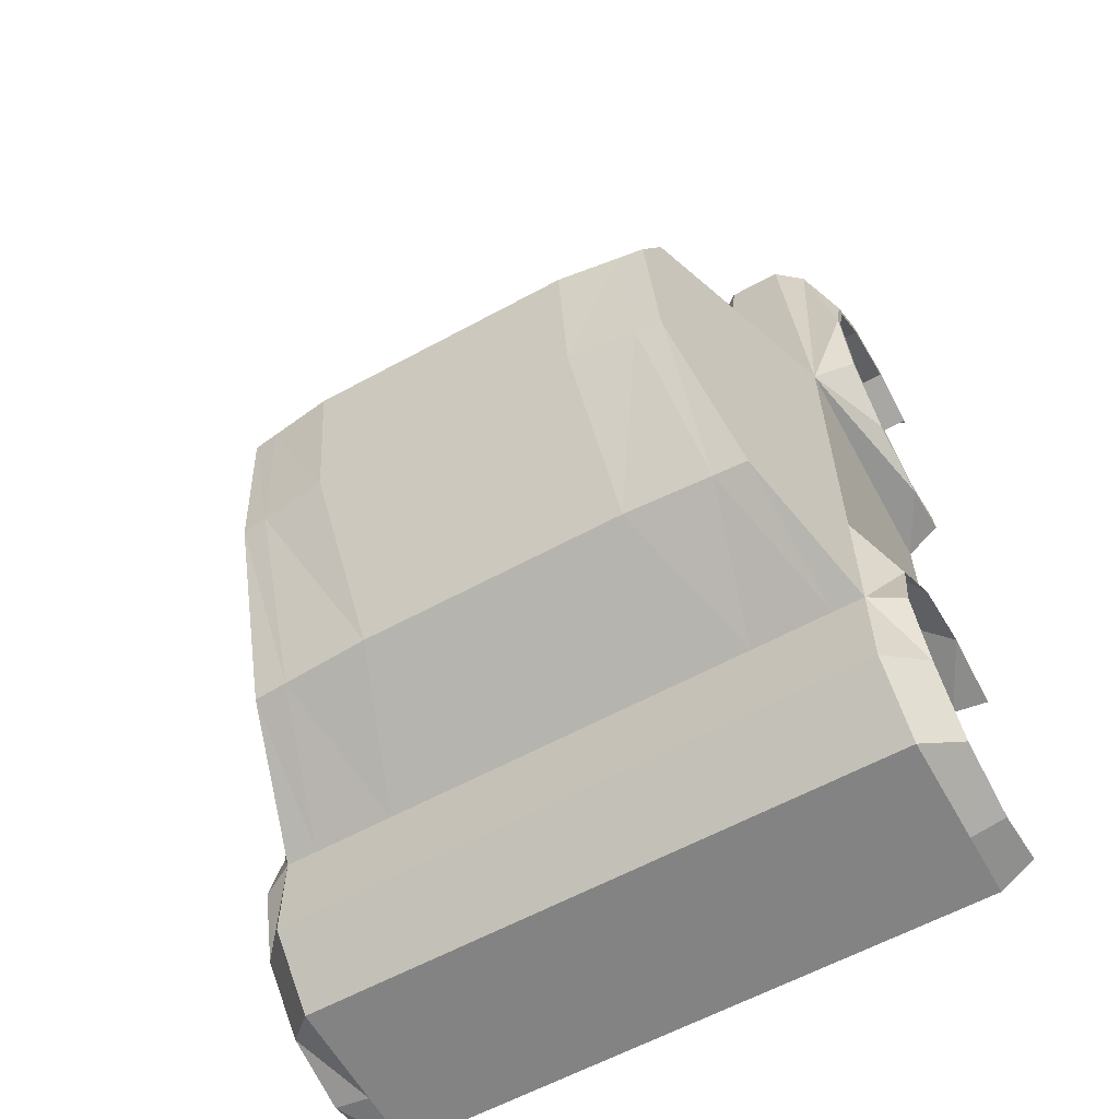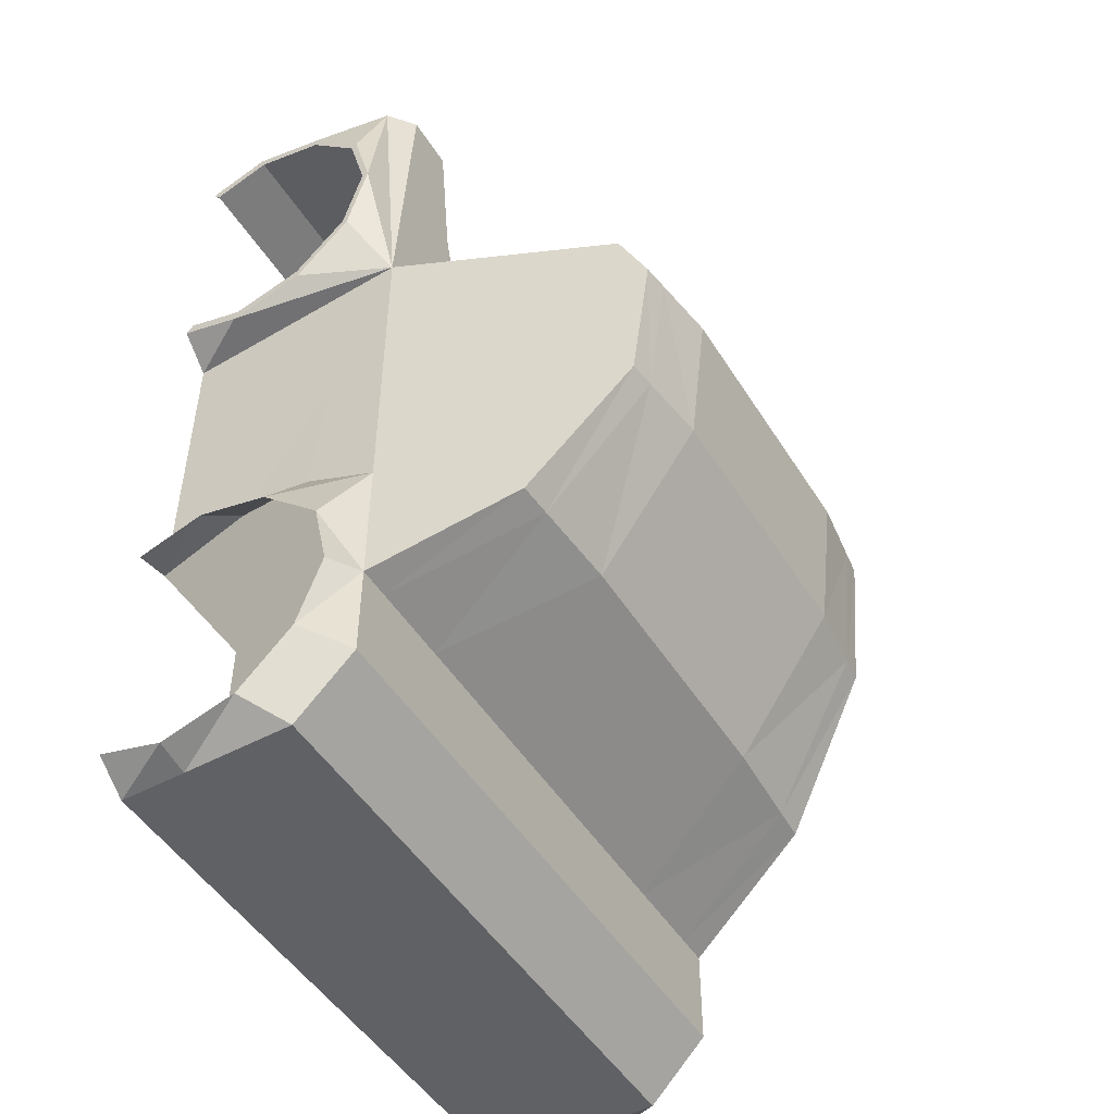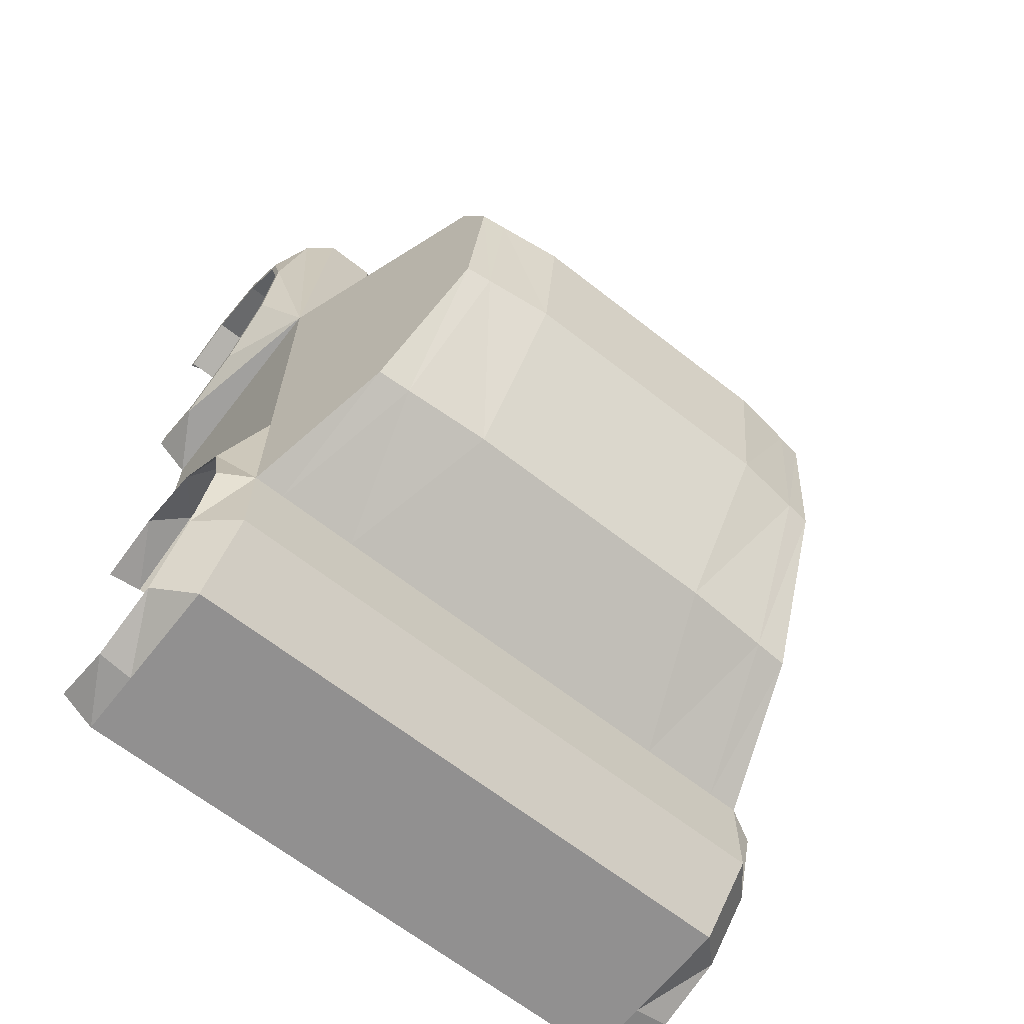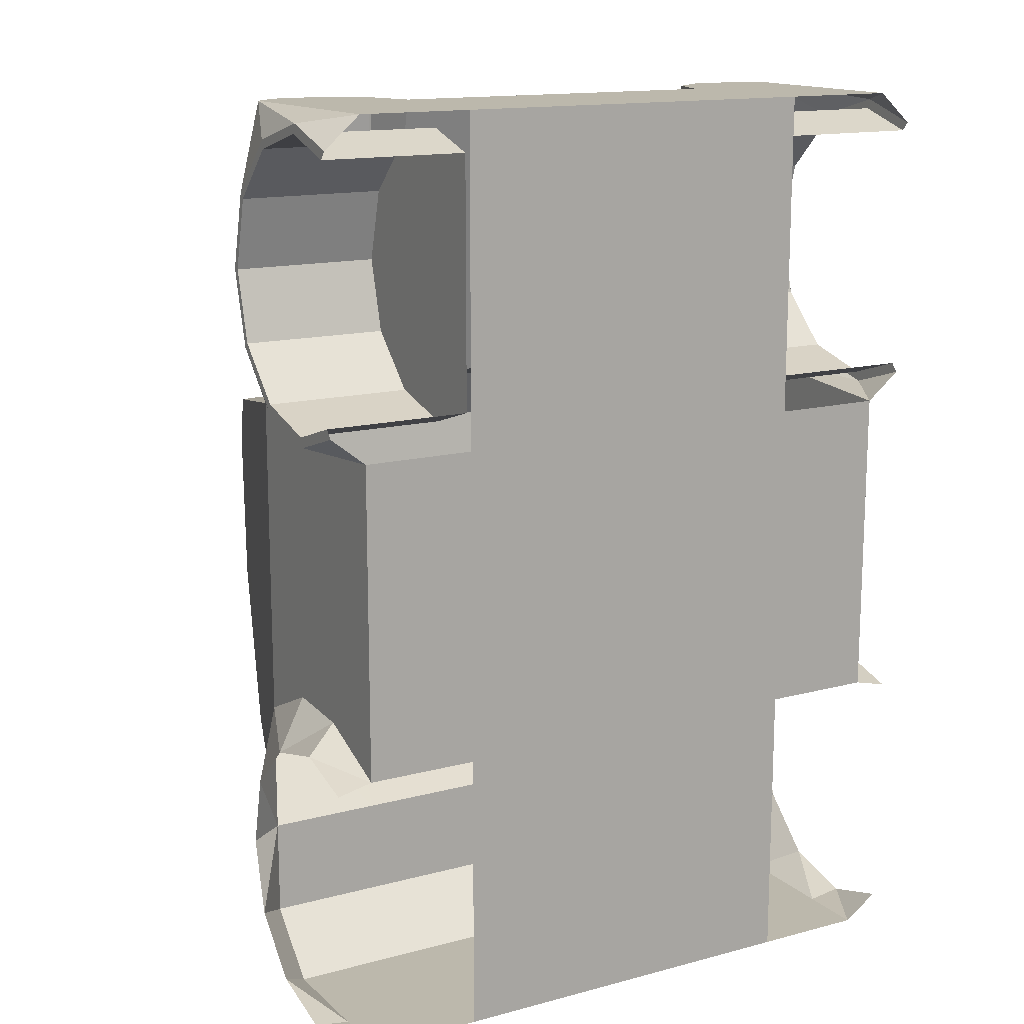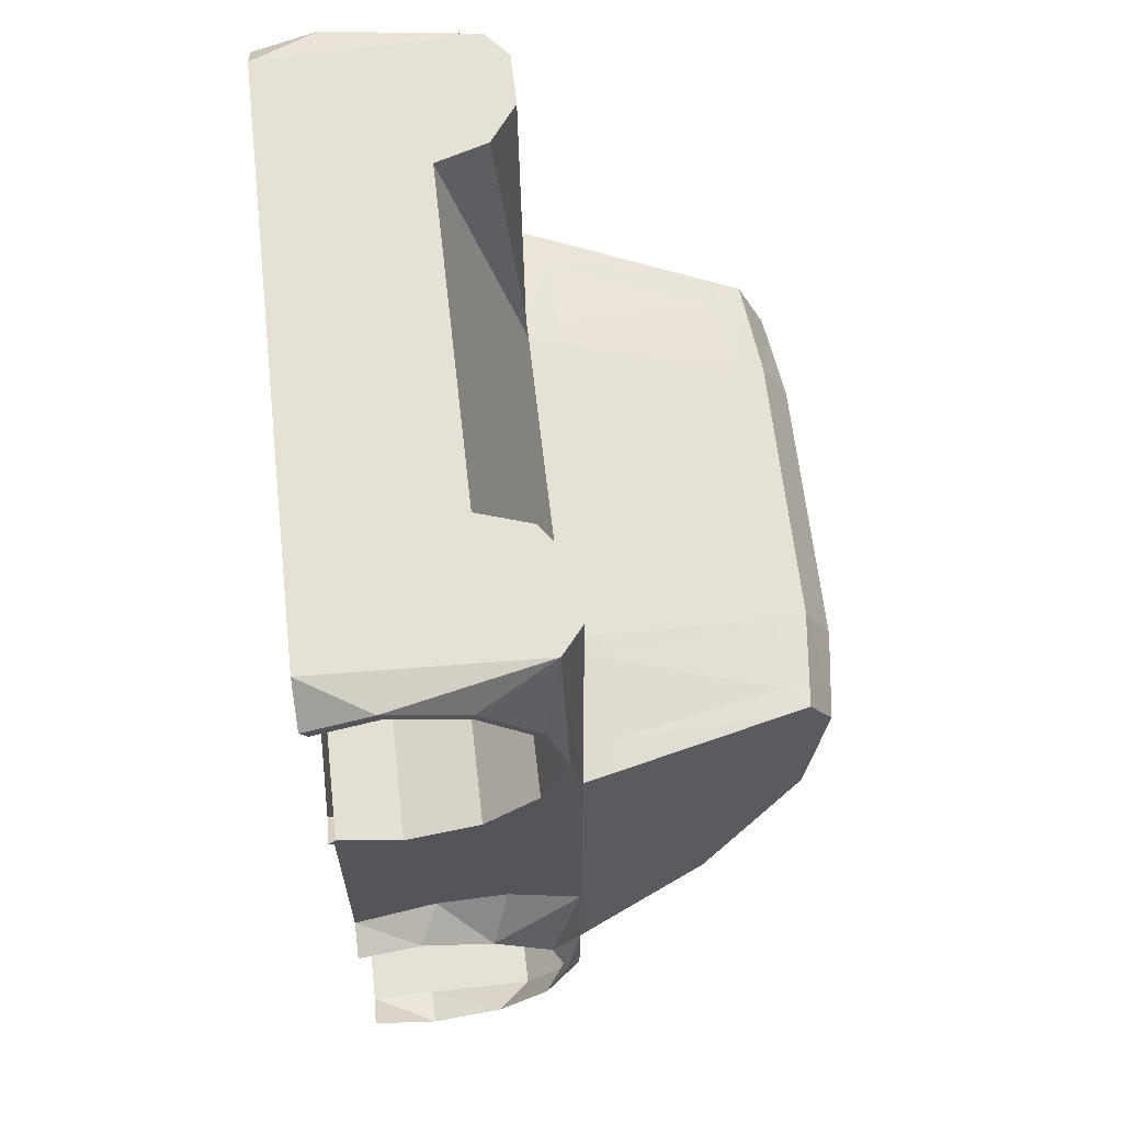
<metadata>
{"format":"obj","ext":"obj","renderer":"f3d","projection":"perspective","resolution":1024,"background":"white","views":[{"elev":-61.0,"azim":29.0,"up":"+Y"},{"elev":-49.2,"azim":-59.1,"up":"+Y"},{"elev":-65.8,"azim":-38.2,"up":"+Y"},{"elev":14.6,"azim":150.2,"up":"+Y"},{"elev":64.1,"azim":-96.5,"up":"+Y"}]}
</metadata>
<code>
o car_body
v -0.4534 0.1994 1.651
v -0.4534 -0.7909 1.253
v -0.6234 0.4679 0
v -0.6234 -1.029 0
v -1 1.55 0
v -1 -1.55 0
v -0.4534 0.3836 1.557
v -0.6234 -1.55 0
v -0.4534 -0.3037 1.591
v -1 0.4679 0
v -1 -1.029 0.779
v -0.6234 -1.029 0.779
v -0.8628 -0.7909 1.231
v -0.764 -0.3037 1.554
v -0.6234 1.55 0
v -0.7467 0.1994 1.611
v -0.774 0.3836 1.522
v -0.3806 0.3836 1.557
v -0.5736 1.55 0.5152
v -0.5506 0.5703 0.779
v -0.5506 -1.55 0
v -0.5506 -1.029 0.779
v -0.3806 -0.3037 1.591
v -0.5506 -1.029 0
v -0.5506 0.4679 0
v -0.3806 -0.7909 1.253
v -0.5506 1.55 0
v -0.3806 0.1994 1.651
v -1.024 1.55 0.7073
v -0.9368 1.55 0.779
v -0.9995 0.5254 0.7779
v -0.7568 1.55 0.779
v -0.6288 1.55 0.6868
v -0.6235 0.5645 0.7789
v -1 -1.55 0.5836
v -1 -1.354 0.779
v -0.6234 -1.55 0.5836
v -0.6234 -1.354 0.779
v -0.5506 -1.55 0.5836
v -0.5506 -1.354 0.779
v -1.118 0.4929 0.2135
v -1.118 0.5612 0.4685
v -1.118 0.7479 0.6552
v -1.118 1.003 0.7235
v -1.118 1.258 0.6552
v -1.118 1.445 0.4685
v -1.118 1.513 0.2135
v -1.118 1.445 0.002105
v -1.118 0.5612 0.002105
v -1.118 0.5255 0.224
v -1.118 0.5895 0.4627
v -1.118 0.7642 0.6374
v -1.118 1.003 0.7014
v -1.118 1.242 0.6374
v -1.118 1.416 0.4627
v -1.118 1.48 0.224
v -1.118 1.416 0.02613
v -1.118 0.5895 0.02613
v -1.118 0.5255 0.224
v -1.118 0.5895 0.4627
v -1.118 0.7642 0.6374
v -1.118 1.003 0.7014
v -1.118 1.242 0.6374
v -1.118 1.416 0.4627
v -1.118 1.48 0.224
v -1.118 1.416 0.02613
v -1.118 0.5895 0.02613
v -0.6249 0.5255 0.224
v -0.6249 0.5895 0.4627
v -0.6249 0.7642 0.6374
v -0.6249 1.003 0.7014
v -0.6249 1.242 0.6374
v -0.6249 1.416 0.4627
v -0.6249 1.48 0.224
v -0.6249 1.416 0.02613
v -0.6249 0.5895 0.02613
v -1.111 -1.042 0.721
v -0.9996 0.518 0.6776
v -0.6234 -0.5941 0
v -1 -0.5941 0
v -0.5506 -0.5941 0
v -0.9999 -0.5774 0.7787
v -0.9999 0.01161 0.5764
v -1.118 -1.534 0.2214
v -1.118 -1.468 0.4658
v -1.118 -1.289 0.6447
v -0.6234 -1.55 0.218
v -1.11 -0.8014 0.6673
v -1.118 -0.6217 0.4658
v -1.118 -0.5562 0.2214
v -1.118 -0.6217 5e-06
v -1 -1.55 0.218
v -0.9999 -0.4621 0.5292
v -1.118 -1.468 4e-06
v -0.9999 -0.4773 0.2845
v -0.5506 -1.55 0.218
v -0.9399 1.499 0.7789
v -0.7502 1.501 0.779
v -0.4752 0.4069 1.457
v -0.4025 0.4076 1.457
v -0.803 0.4018 1.426
v -0.9688 0.5061 0.8792
v -0.6003 0.5398 0.8849
v -0.5275 0.5449 0.885
v -0.6651 0.1994 1.622
v -0.8953 -1.029 0.779
v -0.8953 -1.55 0
v -0.6776 -0.3037 1.565
v -0.895 0.5362 0.7782
v -0.6849 0.3836 1.531
v -0.7489 -0.7909 1.237
v -0.8868 1.55 0.779
v -0.8953 -1.354 0.779
v -0.8953 -1.55 0.5836
v -0.8953 -1.55 0.218
v -0.8872 1.5 0.7789
v -0.7119 0.4032 1.435
v -0.8663 0.5154 0.8808
v 0.4534 0.1994 1.651
v 0.4534 -0.7909 1.253
v 0.6234 0.4679 0
v 0.6234 -1.029 0
v 1 1.55 0
v 1 -1.55 0
v 0.4534 0.3836 1.557
v 0.6234 -1.55 0
v 0.4534 -0.3037 1.591
v 1 0.4679 0
v 1 -1.029 0.779
v 0 -1.55 0
v 0.6234 -1.029 0.779
v 0.8628 -0.7909 1.231
v 0.764 -0.3037 1.554
v 0.6234 1.55 0
v 0.7467 0.1994 1.611
v 0.774 0.3836 1.522
v 0 1.55 0
v 0 1.55 0.5152
v 0 -1.029 0.779
v 0 0.5703 0.779
v 0 -1.029 0
v 0 0.4679 0
v 0 -0.3037 1.591
v 0 -0.7909 1.253
v 0 0.3836 1.557
v 0 0.1994 1.651
v 0.3806 0.3836 1.557
v 0.5736 1.55 0.5152
v 0.5506 0.5703 0.779
v 0.5506 -1.55 0
v 0.5506 -1.029 0.779
v 0.3806 -0.3037 1.591
v 0.5506 -1.029 0
v 0.5506 0.4679 0
v 0.3806 -0.7909 1.253
v 0.5506 1.55 0
v 0.3806 0.1994 1.651
v 1.024 1.55 0.7073
v 0.9368 1.55 0.779
v 0.9995 0.5254 0.7779
v 0.7568 1.55 0.779
v 0.6288 1.55 0.6868
v 0.6235 0.5645 0.7789
v 1 -1.55 0.5836
v 1 -1.354 0.779
v 0 -1.354 0.779
v 0 -1.55 0.5836
v 0.6234 -1.55 0.5836
v 0.6234 -1.354 0.779
v 0.5506 -1.55 0.5836
v 0.5506 -1.354 0.779
v 1.118 0.4929 0.2135
v 1.118 0.5612 0.4685
v 1.118 0.7479 0.6552
v 1.118 1.003 0.7235
v 1.118 1.258 0.6552
v 1.118 1.445 0.4685
v 1.118 1.513 0.2135
v 1.118 1.445 0.002105
v 1.118 0.5612 0.002105
v 1.118 0.5255 0.224
v 1.118 0.5895 0.4627
v 1.118 0.7642 0.6374
v 1.118 1.003 0.7014
v 1.118 1.242 0.6374
v 1.118 1.416 0.4627
v 1.118 1.48 0.224
v 1.118 1.416 0.02613
v 1.118 0.5895 0.02613
v 1.118 0.5255 0.224
v 1.118 0.5895 0.4627
v 1.118 0.7642 0.6374
v 1.118 1.003 0.7014
v 1.118 1.242 0.6374
v 1.118 1.416 0.4627
v 1.118 1.48 0.224
v 1.118 1.416 0.02613
v 1.118 0.5895 0.02613
v 0.6249 0.5255 0.224
v 0.6249 0.5895 0.4627
v 0.6249 0.7642 0.6374
v 0.6249 1.003 0.7014
v 0.6249 1.242 0.6374
v 0.6249 1.416 0.4627
v 0.6249 1.48 0.224
v 0.6249 1.416 0.02613
v 0.6249 0.5895 0.02613
v 1.111 -1.042 0.721
v 0.9996 0.518 0.6776
v 0.6234 -0.5941 0
v 1 -0.5941 0
v 0 -0.5941 0
v 0.5506 -0.5941 0
v 0.9999 -0.5774 0.7787
v 0.9999 0.01161 0.5764
v 1.118 -1.534 0.2214
v 1.118 -1.468 0.4658
v 1.118 -1.289 0.6447
v 0.6234 -1.55 0.218
v 1.11 -0.8014 0.6673
v 1.118 -0.6217 0.4658
v 1.118 -0.5562 0.2214
v 1.118 -0.6217 5e-06
v 1 -1.55 0.218
v 0.9999 -0.4621 0.5292
v 1.118 -1.468 4e-06
v 0.9999 -0.4773 0.2845
v 0 -1.55 0.218
v 0.5506 -1.55 0.218
v 0.9399 1.499 0.7789
v 0.7502 1.501 0.779
v 0.4752 0.4069 1.457
v 0 0.4076 1.457
v 0.4025 0.4076 1.457
v 0.803 0.4018 1.426
v 0.9688 0.5061 0.8792
v 0.6003 0.5398 0.8849
v 0 0.5449 0.885
v 0.5275 0.5449 0.885
v 0.6651 0.1994 1.622
v 0.8953 -1.029 0.779
v 0.8953 -1.55 0
v 0.6776 -0.3037 1.565
v 0.895 0.5362 0.7782
v 0.6849 0.3836 1.531
v 0.7489 -0.7909 1.237
v 0.8868 1.55 0.779
v 0.8953 -1.354 0.779
v 0.8953 -1.55 0.5836
v 0.8953 -1.55 0.218
v 0.8872 1.5 0.7789
v 0.7119 0.4032 1.435
v 0.8663 0.5154 0.8808
f 238 100 233
f 104 99 100
f 103 117 99
f 238 234 239
f 239 232 237
f 237 252 253
f 238 104 100
f 104 103 99
f 103 118 117
f 238 233 234
f 239 234 232
f 237 232 252
f 3 27 25
f 116 32 112
f 100 7 18
f 39 87 96
f 8 24 21
f 143 28 23
f 80 3 79
f 166 22 40
f 79 25 81
f 12 111 106
f 31 83 82
f 117 17 110
f 14 111 108
f 110 16 105
f 82 16 101
f 7 28 18
f 114 92 115
f 139 26 22
f 9 26 23
f 9 105 108
f 167 96 228
f 20 138 19
f 29 112 33
f 27 138 137
f 40 12 38
f 23 144 143
f 22 2 12
f 18 146 145
f 233 18 145
f 212 25 142
f 23 1 9
f 130 24 141
f 142 27 137
f 97 29 31
f 15 19 27
f 33 98 34
f 20 33 34
f 36 114 113
f 38 39 40
f 40 167 166
f 38 106 113
f 46 29 47
f 48 47 5
f 29 5 47
f 46 45 29
f 44 29 45
f 29 44 31
f 44 43 31
f 42 31 43
f 41 31 42
f 41 78 31
f 41 49 10
f 57 47 48
f 55 45 46
f 44 52 43
f 42 50 41
f 41 58 49
f 56 46 47
f 54 44 45
f 43 51 42
f 57 65 56
f 55 63 54
f 52 62 61
f 50 60 59
f 58 59 67
f 56 64 55
f 54 62 53
f 51 61 60
f 62 70 61
f 60 68 59
f 59 76 67
f 74 64 65
f 72 62 63
f 61 69 60
f 75 65 66
f 73 63 64
f 70 74 76
f 83 10 80
f 24 212 141
f 11 88 77
f 4 81 24
f 82 83 93
f 83 95 93
f 80 95 83
f 90 80 91
f 89 95 90
f 82 89 88
f 11 86 36
f 35 86 85
f 228 21 130
f 115 6 107
f 96 8 21
f 92 85 84
f 6 84 94
f 109 98 116
f 118 101 117
f 20 103 104
f 109 102 118
f 140 104 238
f 34 118 103
f 109 97 31
f 87 107 8
f 113 11 36
f 113 37 38
f 108 16 14
f 37 115 87
f 7 105 1
f 108 2 9
f 99 110 7
f 106 13 11
f 116 30 97
f 156 121 154
f 251 161 231
f 234 125 232
f 219 170 229
f 153 126 150
f 157 143 152
f 121 211 210
f 151 166 171
f 154 210 213
f 246 131 241
f 160 215 209
f 252 136 235
f 246 133 243
f 245 135 136
f 135 132 214
f 157 125 147
f 224 249 250
f 155 139 151
f 155 127 152
f 240 127 243
f 229 167 228
f 149 138 140
f 134 247 158
f 156 138 148
f 131 171 169
f 144 152 143
f 120 151 131
f 146 147 145
f 233 147 234
f 212 154 213
f 119 152 127
f 130 153 150
f 142 156 154
f 158 230 160
f 134 148 162
f 231 162 163
f 162 149 163
f 249 165 248
f 170 169 171
f 167 171 166
f 241 169 248
f 177 178 158
f 179 123 178
f 158 178 123
f 177 158 176
f 175 176 158
f 158 160 175
f 175 160 174
f 173 174 160
f 172 173 160
f 209 172 160
f 172 128 180
f 178 188 179
f 176 186 177
f 183 175 174
f 181 173 172
f 189 172 180
f 177 187 178
f 175 185 176
f 182 174 173
f 188 196 197
f 186 194 195
f 183 193 184
f 181 191 182
f 189 190 181
f 187 195 196
f 185 193 194
f 182 192 183
f 201 193 192
f 199 191 190
f 207 190 198
f 195 205 196
f 193 203 194
f 200 192 191
f 196 206 197
f 194 204 195
f 199 204 202
f 128 215 211
f 212 153 141
f 220 129 208
f 213 122 153
f 214 225 215
f 215 225 227
f 211 215 227
f 222 211 227
f 227 221 222
f 214 221 225
f 218 129 165
f 164 218 165
f 150 228 130
f 124 250 242
f 126 229 150
f 217 224 216
f 124 216 224
f 244 231 163
f 253 235 236
f 149 237 163
f 244 236 160
f 140 239 149
f 163 253 244
f 230 244 160
f 242 219 126
f 129 248 165
f 168 248 169
f 135 243 133
f 250 168 219
f 125 240 245
f 120 243 127
f 232 245 252
f 132 241 129
f 159 251 230
f 3 15 27
f 116 98 32
f 100 99 7
f 39 37 87
f 8 4 24
f 143 146 28
f 80 10 3
f 166 139 22
f 79 3 25
f 12 2 111
f 31 78 83
f 117 101 17
f 14 13 111
f 110 17 16
f 102 31 82
f 82 11 13
f 13 14 16
f 16 17 101
f 101 102 82
f 82 13 16
f 7 1 28
f 114 35 92
f 139 144 26
f 9 2 26
f 9 1 105
f 167 39 96
f 20 140 138
f 15 5 29
f 29 30 112
f 112 32 33
f 33 15 29
f 27 19 138
f 40 22 12
f 23 26 144
f 22 26 2
f 18 28 146
f 233 100 18
f 212 81 25
f 23 28 1
f 130 21 24
f 142 25 27
f 97 30 29
f 15 33 19
f 33 32 98
f 20 19 33
f 36 35 114
f 38 37 39
f 40 39 167
f 38 12 106
f 41 10 78
f 57 56 47
f 55 54 45
f 44 53 52
f 42 51 50
f 41 50 58
f 56 55 46
f 54 53 44
f 43 52 51
f 57 66 65
f 55 64 63
f 52 53 62
f 50 51 60
f 58 50 59
f 56 65 64
f 54 63 62
f 51 52 61
f 62 71 70
f 60 69 68
f 59 68 76
f 74 73 64
f 72 71 62
f 61 70 69
f 75 74 65
f 73 72 63
f 68 69 70
f 70 71 72
f 72 73 74
f 74 75 76
f 76 68 70
f 70 72 74
f 83 78 10
f 24 81 212
f 11 82 88
f 4 79 81
f 90 95 80
f 89 93 95
f 82 93 89
f 11 77 86
f 35 36 86
f 228 96 21
f 115 92 6
f 96 87 8
f 92 35 85
f 6 92 84
f 109 34 98
f 118 102 101
f 20 34 103
f 109 31 102
f 140 20 104
f 34 109 118
f 109 116 97
f 87 115 107
f 113 106 11
f 113 114 37
f 108 105 16
f 37 114 115
f 7 110 105
f 108 111 2
f 99 117 110
f 106 111 13
f 116 112 30
f 156 134 121
f 251 247 161
f 234 147 125
f 219 168 170
f 153 122 126
f 157 146 143
f 121 128 211
f 151 139 166
f 154 121 210
f 246 120 131
f 160 214 215
f 252 245 136
f 246 132 133
f 245 240 135
f 214 160 236
f 235 136 135
f 214 236 235
f 132 129 214
f 135 133 132
f 214 235 135
f 157 119 125
f 224 164 249
f 155 144 139
f 155 120 127
f 240 119 127
f 229 170 167
f 149 148 138
f 158 123 134
f 134 162 161
f 247 159 158
f 134 161 247
f 156 137 138
f 131 151 171
f 144 155 152
f 120 155 151
f 146 157 147
f 233 145 147
f 212 142 154
f 119 157 152
f 130 141 153
f 142 137 156
f 158 159 230
f 134 156 148
f 231 161 162
f 162 148 149
f 249 164 165
f 170 168 169
f 167 170 171
f 241 131 169
f 209 128 172
f 178 187 188
f 176 185 186
f 183 184 175
f 181 182 173
f 189 181 172
f 177 186 187
f 175 184 185
f 182 183 174
f 188 187 196
f 186 185 194
f 183 192 193
f 181 190 191
f 189 198 190
f 187 186 195
f 185 184 193
f 182 191 192
f 201 202 193
f 199 200 191
f 207 199 190
f 195 204 205
f 193 202 203
f 200 201 192
f 196 205 206
f 194 203 204
f 201 200 199
f 199 207 206
f 206 205 204
f 204 203 202
f 202 201 199
f 199 206 204
f 128 209 215
f 212 213 153
f 220 214 129
f 213 210 122
f 222 223 211
f 227 225 221
f 214 220 221
f 218 208 129
f 164 217 218
f 150 229 228
f 124 224 250
f 126 219 229
f 217 164 224
f 124 226 216
f 244 251 231
f 253 252 235
f 149 239 237
f 244 253 236
f 140 238 239
f 163 237 253
f 230 251 244
f 242 250 219
f 129 241 248
f 168 249 248
f 135 240 243
f 250 249 168
f 125 119 240
f 120 246 243
f 232 125 245
f 132 246 241
f 159 247 251

</code>
